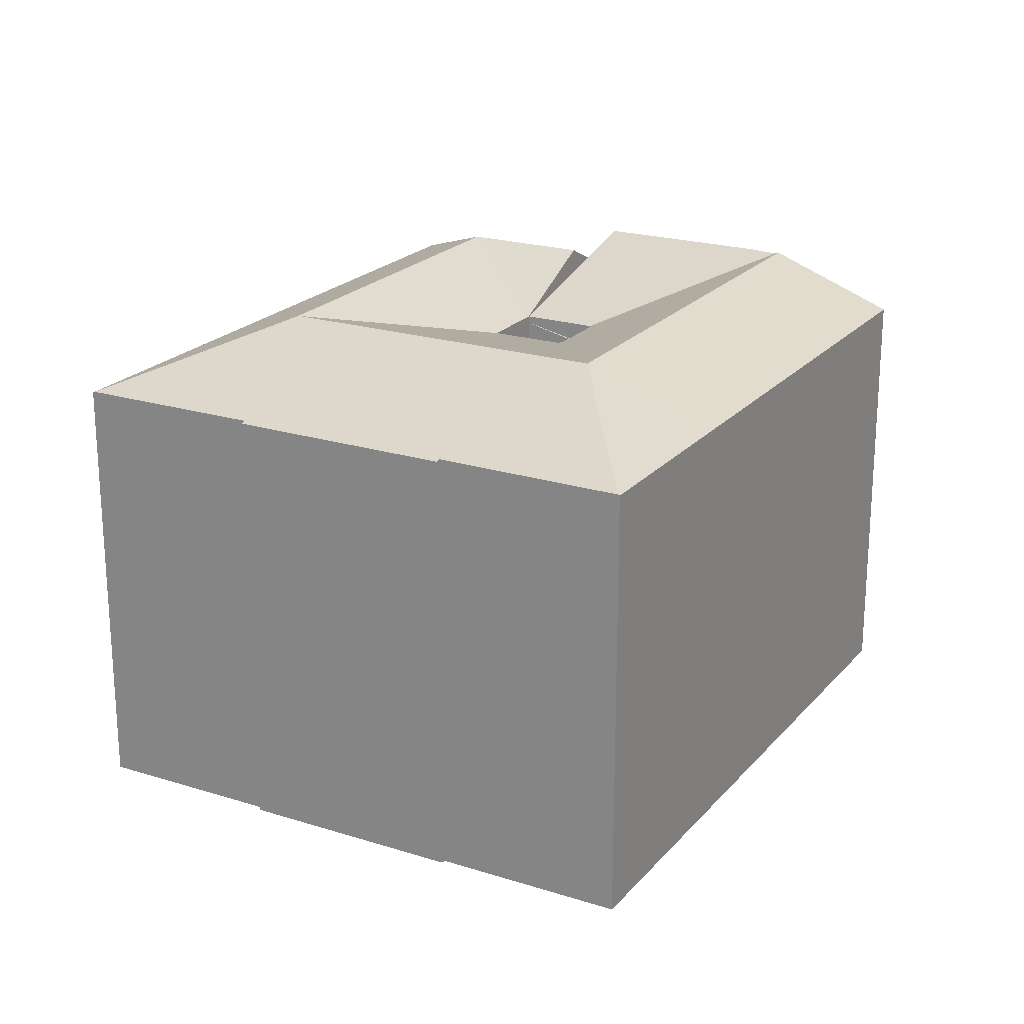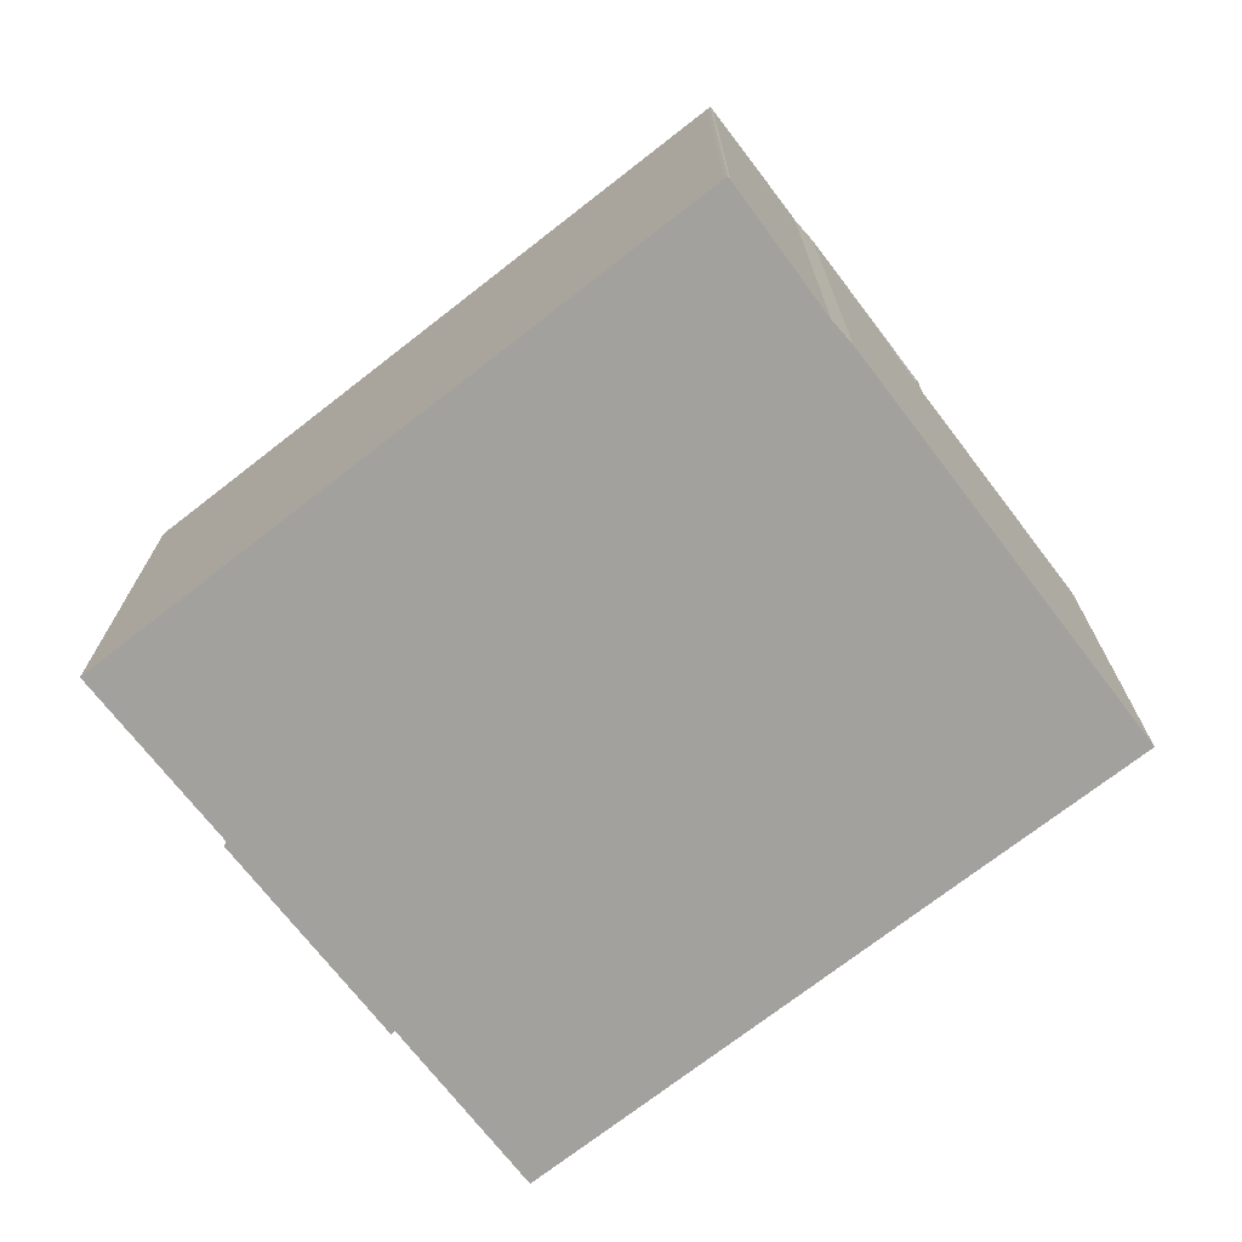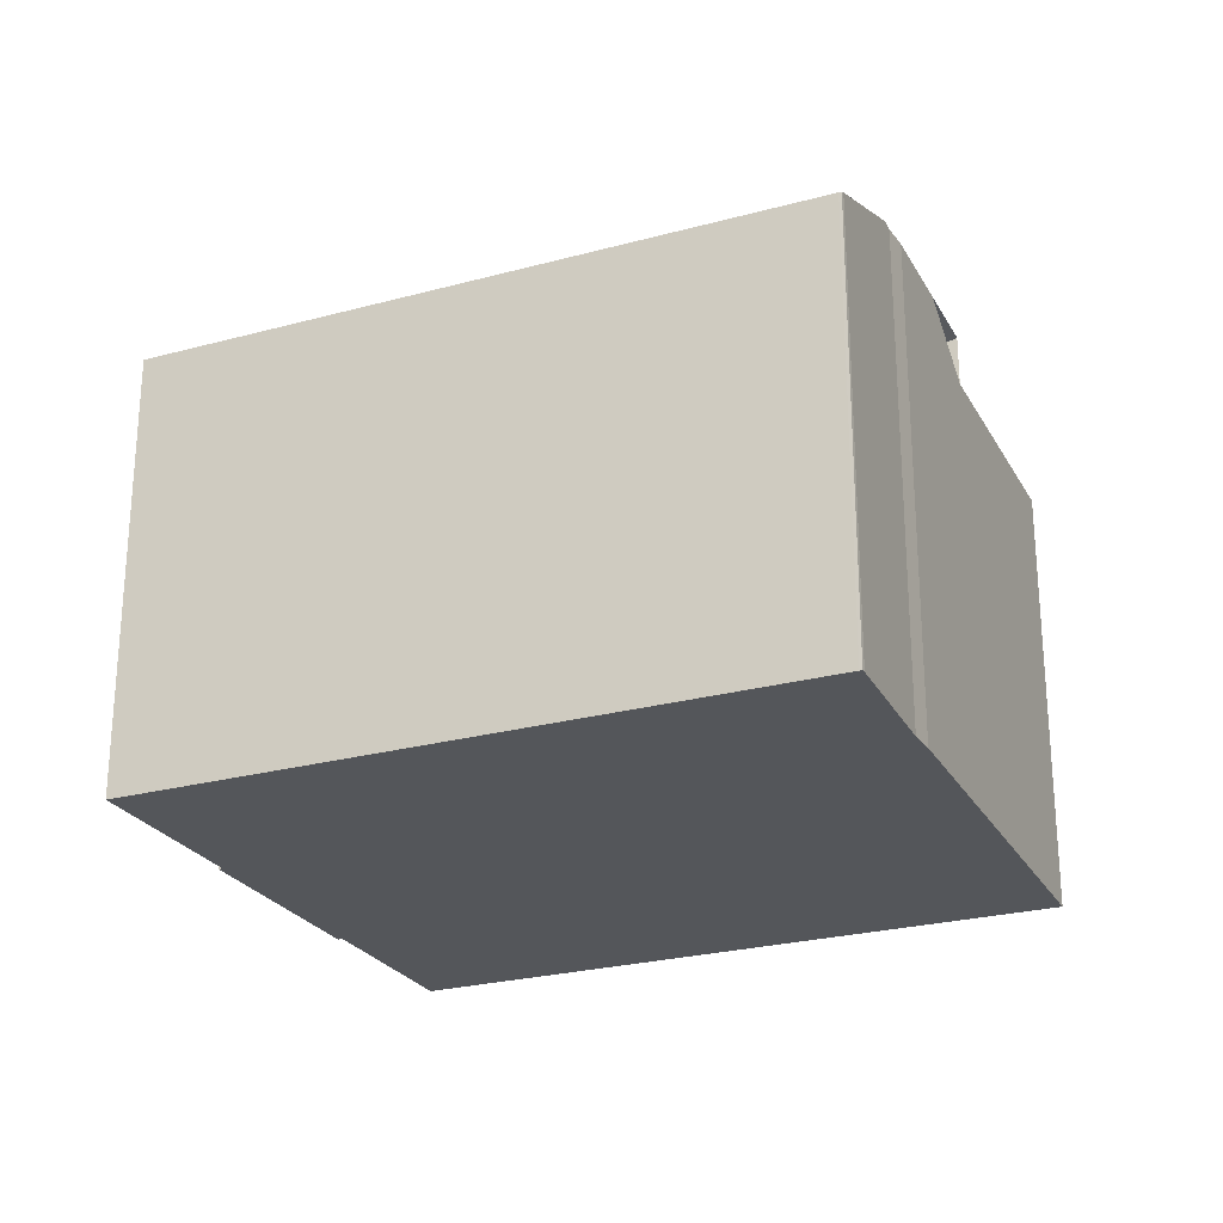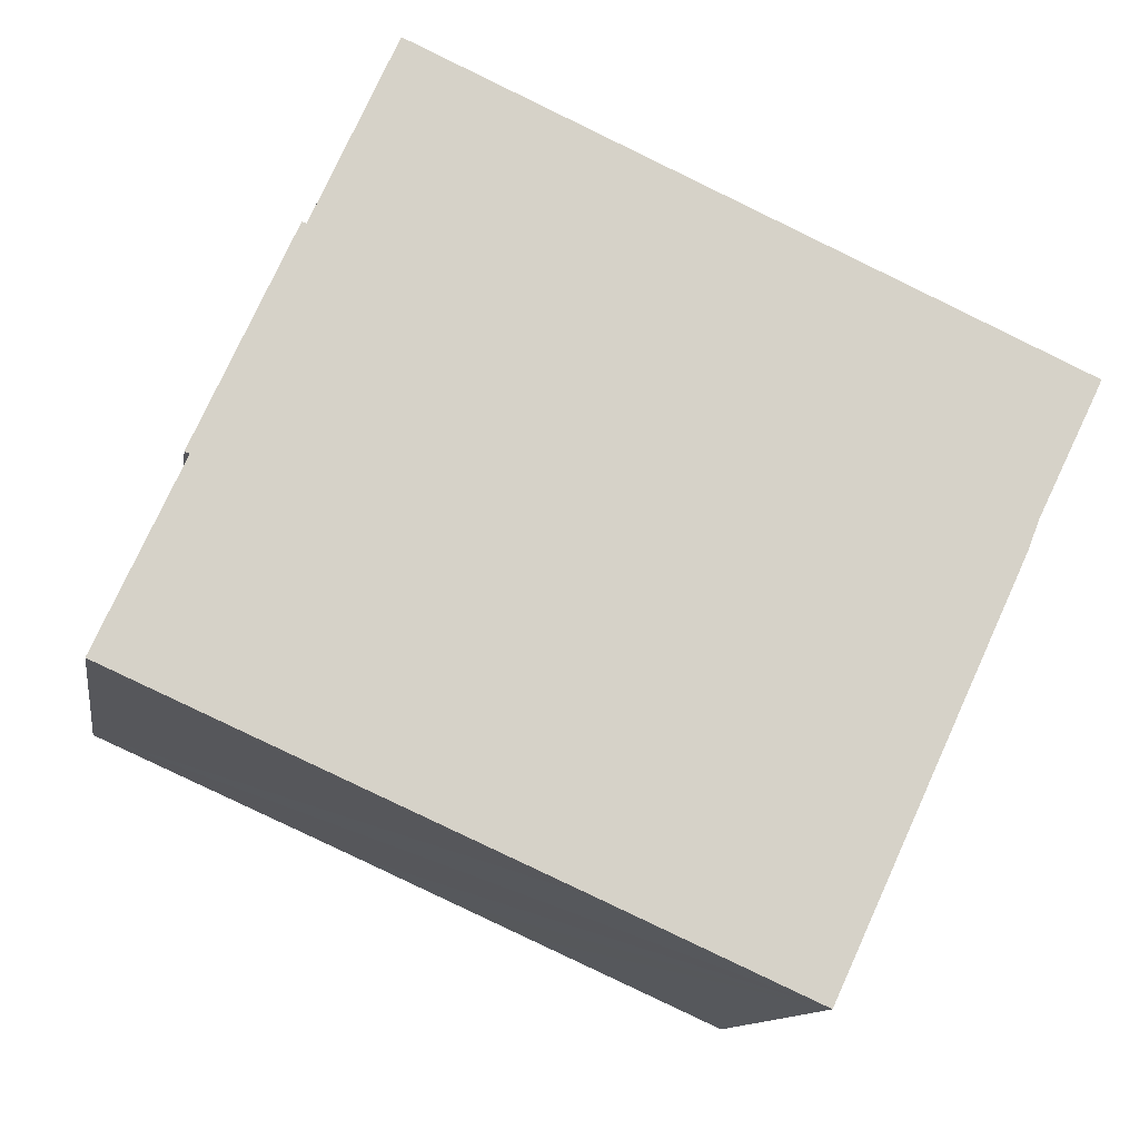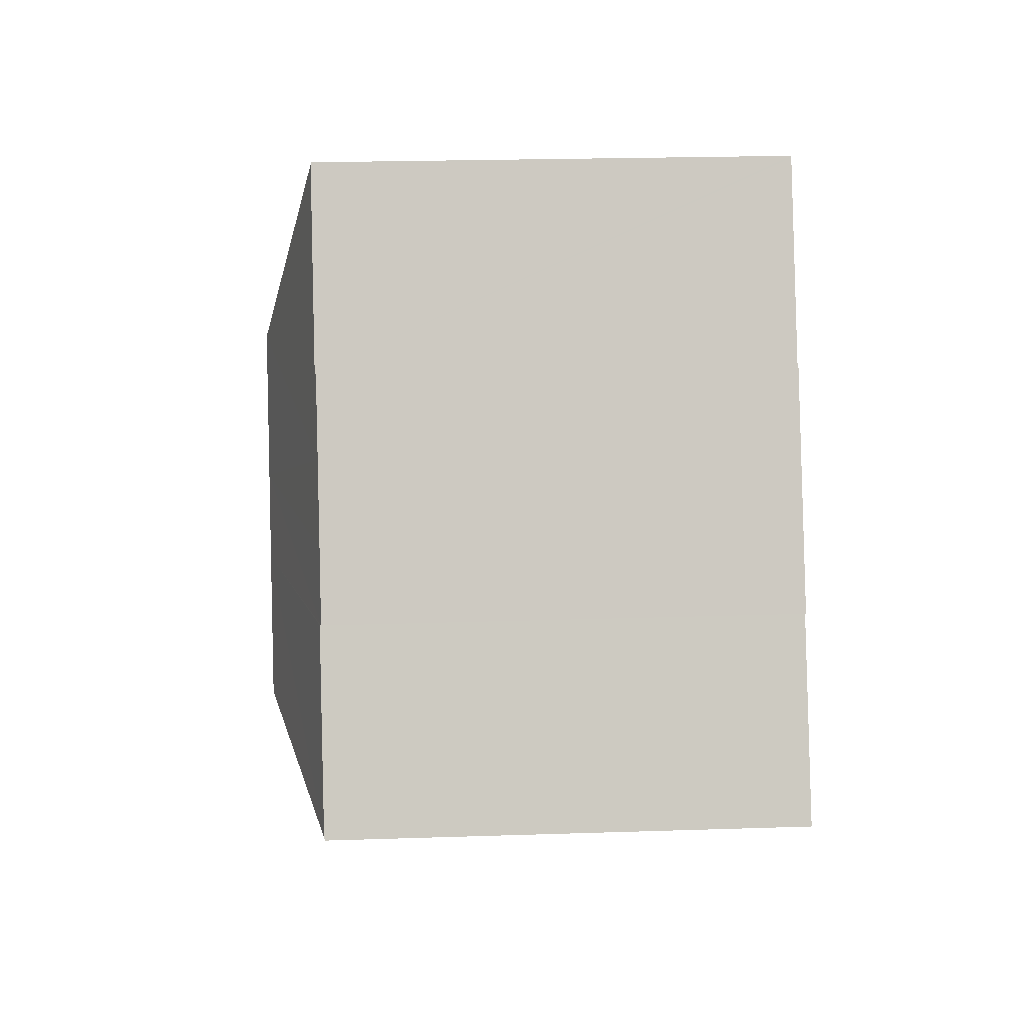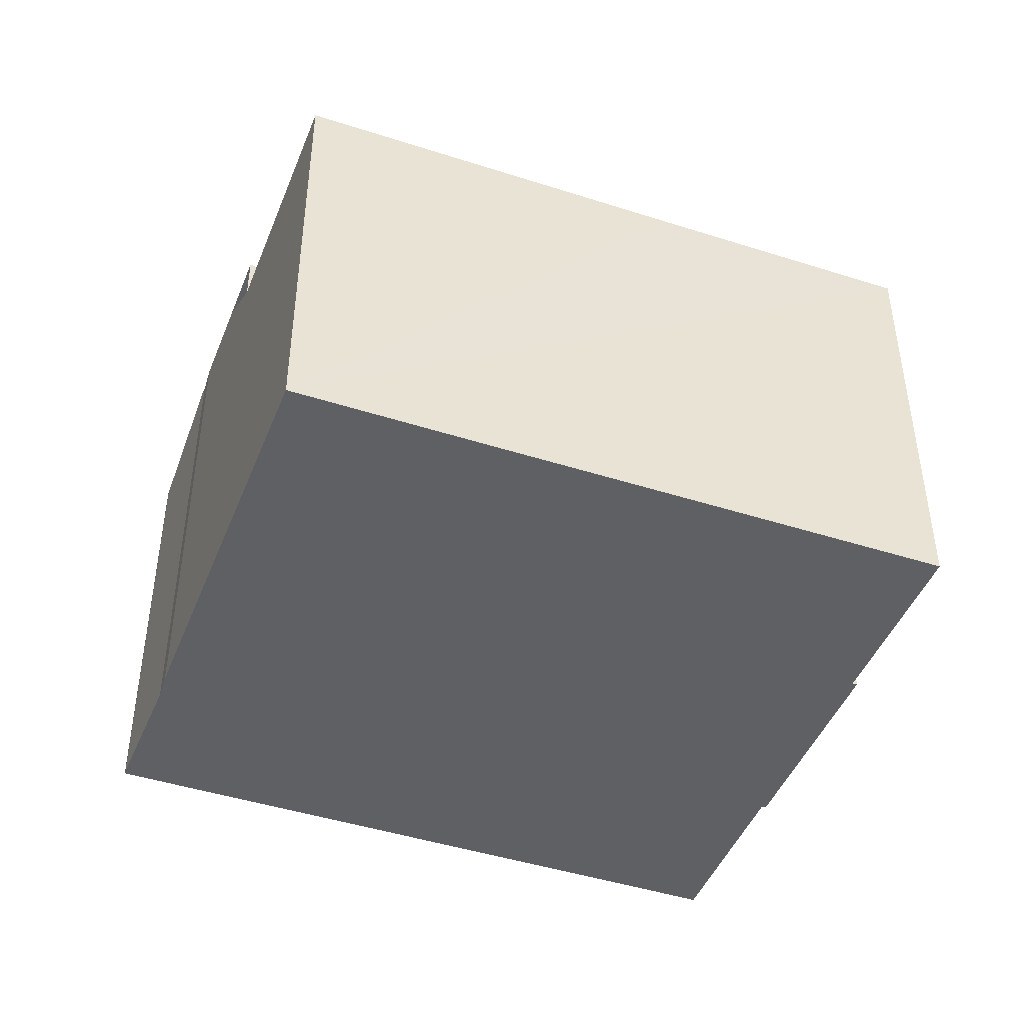
<metadata>
{"format":"obj","ext":"obj","renderer":"f3d","projection":"perspective","resolution":1024,"background":"white","views":[{"elev":21.6,"azim":-36.6,"up":"+Y"},{"elev":-72.1,"azim":62.2,"up":"+Y"},{"elev":-25.1,"azim":48.0,"up":"+Y"},{"elev":-11.9,"azim":-9.0,"up":"+Z"},{"elev":21.4,"azim":-93.4,"up":"+Z"},{"elev":-45.0,"azim":-176.2,"up":"+Y"}]}
</metadata>
<code>
v  18.24 14.77 1.648
v  19.3 14.2 4.155
v  19.39 14.2 4.112
v  18.26 14.77 1.619
v  16.08 -1.599e-16 2.611
v  16.08 14.77 2.611
v  18.24 -1.009e-16 1.648
v  19.3 -2.544e-16 4.155
v  19.39 -2.518e-16 4.112
v  18.26 -9.914e-17 1.619
v  17.06 14.2 5.163
v  17.16 14.2 5.115
v  15.91 14.77 2.682
v  15.91 -1.642e-16 2.682
v  17.06 -3.161e-16 5.163
v  17.16 -3.132e-16 5.115
v  8.643 15.06 19.14
v  14.24 15.06 16.62
v  8.617 15.09 19.08
v  30.12 15.11 9.308
v  30.09 15.06 9.478
v  30.17 15.06 9.436
v  28.18 16.84 5.3
v  23.22 15.06 12.57
v  21.33 16.84 8.388
v  20.97 15.06 13.59
v  19.04 16.84 9.421
v  12.78 16.84 12.24
v  28.02 16.8 4.968
v  19.39 15.02 4.112
v  28.13 16.8 5.201
v  27.67 16.81 4.063
v  26.26 16.82 1.016
v  25.11 16.81 -1.467
v  21.74 15.93 0.054
v  18.26 15.02 1.619
v  22.89 16.23 -0.468
v  0.038 15.09 0.083
v  8.728 15.07 -3.892
v  0 15.05 9.219e-16
v  7.8 16.84 1.366
v  14 16.84 -1.428
v  12.14 15.07 -5.432
v  14.57 15.07 -6.53
v  16.4 16.84 -2.508
v  21.35 15.07 -9.588
v  19.85 16.84 -4.064
v  5.932 15.09 13.12
v  4.688 15.05 10.74
v  5.789 15.05 13.17
v  10.83 16.84 7.971
v  3.56 15.05 8.246
v  2.576 15.05 6.073
v  9.687 16.84 5.484
v  2.734 15.1 6.01
v  21.74 16.84 0.054
v  15.91 15.02 2.682
v  16.08 15.02 2.611
v  17.06 15.02 5.163
v  17.21 15.06 5.211
v  17.16 15.02 5.115
v  19.3 15.02 4.155
v  19.35 15.08 4.28
v  25.11 15.07 -1.467
v  8.643 -1.172e-15 19.14
v  8.617 -1.169e-15 19.08
v  5.932 -8.033e-16 13.12
v  0 0 0
v  2.734 -3.68e-16 6.01
v  0.038 -5.082e-18 0.083
v  2.576 -3.719e-16 6.073
v  3.56 -5.049e-16 8.246
v  5.789 -8.065e-16 13.17
v  4.688 -6.575e-16 10.74
v  14.24 -1.018e-15 16.62
v  20.97 -8.32e-16 13.59
v  23.22 -7.698e-16 12.57
v  30.09 -5.804e-16 9.478
v  30.17 -5.778e-16 9.436
v  30.12 -5.7e-16 9.308
v  28.18 -3.245e-16 5.3
v  27.67 -2.488e-16 4.063
v  28.02 -3.042e-16 4.968
v  26.26 -6.221e-17 1.016
v  28.13 -3.185e-16 5.201
v  21.35 5.871e-16 -9.588
v  25.11 8.983e-17 -1.467
v  14.57 3.998e-16 -6.53
v  12.14 3.326e-16 -5.432
v  8.728 2.383e-16 -3.892
v  17.21 -3.191e-16 5.211
v  19.35 -2.621e-16 4.28
g defaultobject
f 1 2 3
f 3 4 1
f 5 1 6
f 1 5 7
f 8 3 2
f 3 8 9
f 7 2 1
f 2 7 8
f 3 10 4
f 10 3 9
f 10 6 4
f 6 10 5
f 10 7 5
f 7 9 8
f 9 7 10
f 6 11 12
f 11 6 13
f 14 11 13
f 11 14 15
f 15 12 11
f 12 15 16
f 12 5 6
f 5 12 16
f 6 14 13
f 14 6 5
f 5 15 14
f 15 5 16
f 17 18 19
f 20 21 22
f 21 20 23
f 21 23 24
f 24 23 25
f 24 25 26
f 26 25 27
f 26 27 18
f 18 27 28
f 18 28 19
f 29 30 31
f 30 29 32
f 30 32 33
f 30 33 34
f 30 34 35
f 30 35 36
f 35 34 37
f 38 39 40
f 39 38 41
f 39 41 42
f 39 42 43
f 43 42 44
f 44 42 45
f 44 45 46
f 46 45 47
f 28 48 19
f 48 49 50
f 49 48 28
f 49 28 51
f 49 51 52
f 52 51 53
f 53 51 54
f 53 54 55
f 55 54 38
f 38 54 41
f 56 47 36
f 57 42 41
f 42 57 58
f 42 58 36
f 42 36 47
f 42 47 45
f 57 28 59
f 28 57 41
f 28 41 51
f 51 41 54
f 59 60 61
f 30 23 31
f 23 30 25
f 25 30 62
f 25 62 63
f 25 63 60
f 25 60 59
f 25 59 27
f 27 59 28
f 46 37 64
f 37 46 56
f 56 46 47
f 35 56 36
f 56 35 37
f 37 34 64
f 19 65 17
f 65 19 48
f 65 48 66
f 66 48 67
f 40 55 38
f 55 40 68
f 55 68 69
f 69 68 70
f 71 52 53
f 52 71 49
f 49 71 50
f 50 71 72
f 50 72 73
f 73 72 74
f 50 67 48
f 67 50 73
f 65 18 17
f 18 65 26
f 26 65 24
f 24 65 21
f 21 65 75
f 21 75 76
f 21 76 77
f 21 77 78
f 21 79 22
f 79 21 78
f 22 80 20
f 80 22 79
f 81 20 80
f 29 82 32
f 82 29 83
f 84 32 82
f 20 31 23
f 31 20 29
f 29 20 83
f 83 20 85
f 85 20 81
f 84 33 32
f 33 84 64
f 64 84 46
f 46 84 86
f 86 84 87
f 69 53 55
f 53 69 71
f 86 44 46
f 44 86 43
f 43 86 39
f 39 86 40
f 40 86 88
f 40 88 68
f 68 88 89
f 68 89 90
f 15 57 59
f 57 15 14
f 91 61 60
f 61 91 16
f 16 59 61
f 59 16 15
f 92 60 63
f 60 92 91
f 9 62 30
f 62 9 8
f 62 92 63
f 92 62 8
f 10 30 36
f 30 10 9
f 14 58 57
f 58 14 5
f 58 10 36
f 10 58 5
f 74 67 73
f 66 75 65
f 75 66 67
f 75 67 74
f 75 74 72
f 75 72 71
f 75 71 76
f 76 71 69
f 76 69 70
f 76 70 68
f 76 68 90
f 76 90 77
f 77 90 78
f 78 90 89
f 78 89 79
f 79 89 80
f 80 89 88
f 80 88 81
f 81 88 85
f 85 88 83
f 83 88 82
f 82 88 87
f 87 88 86
f 82 87 84

</code>
